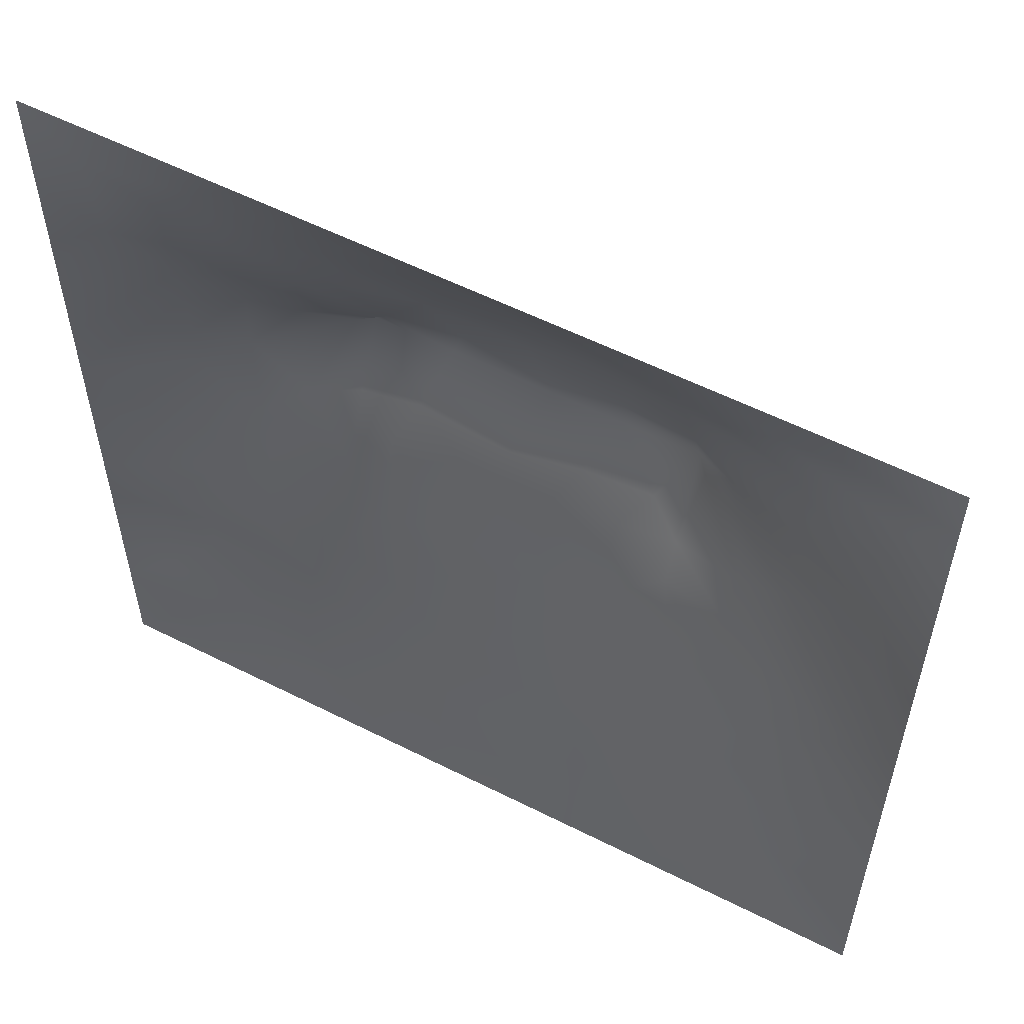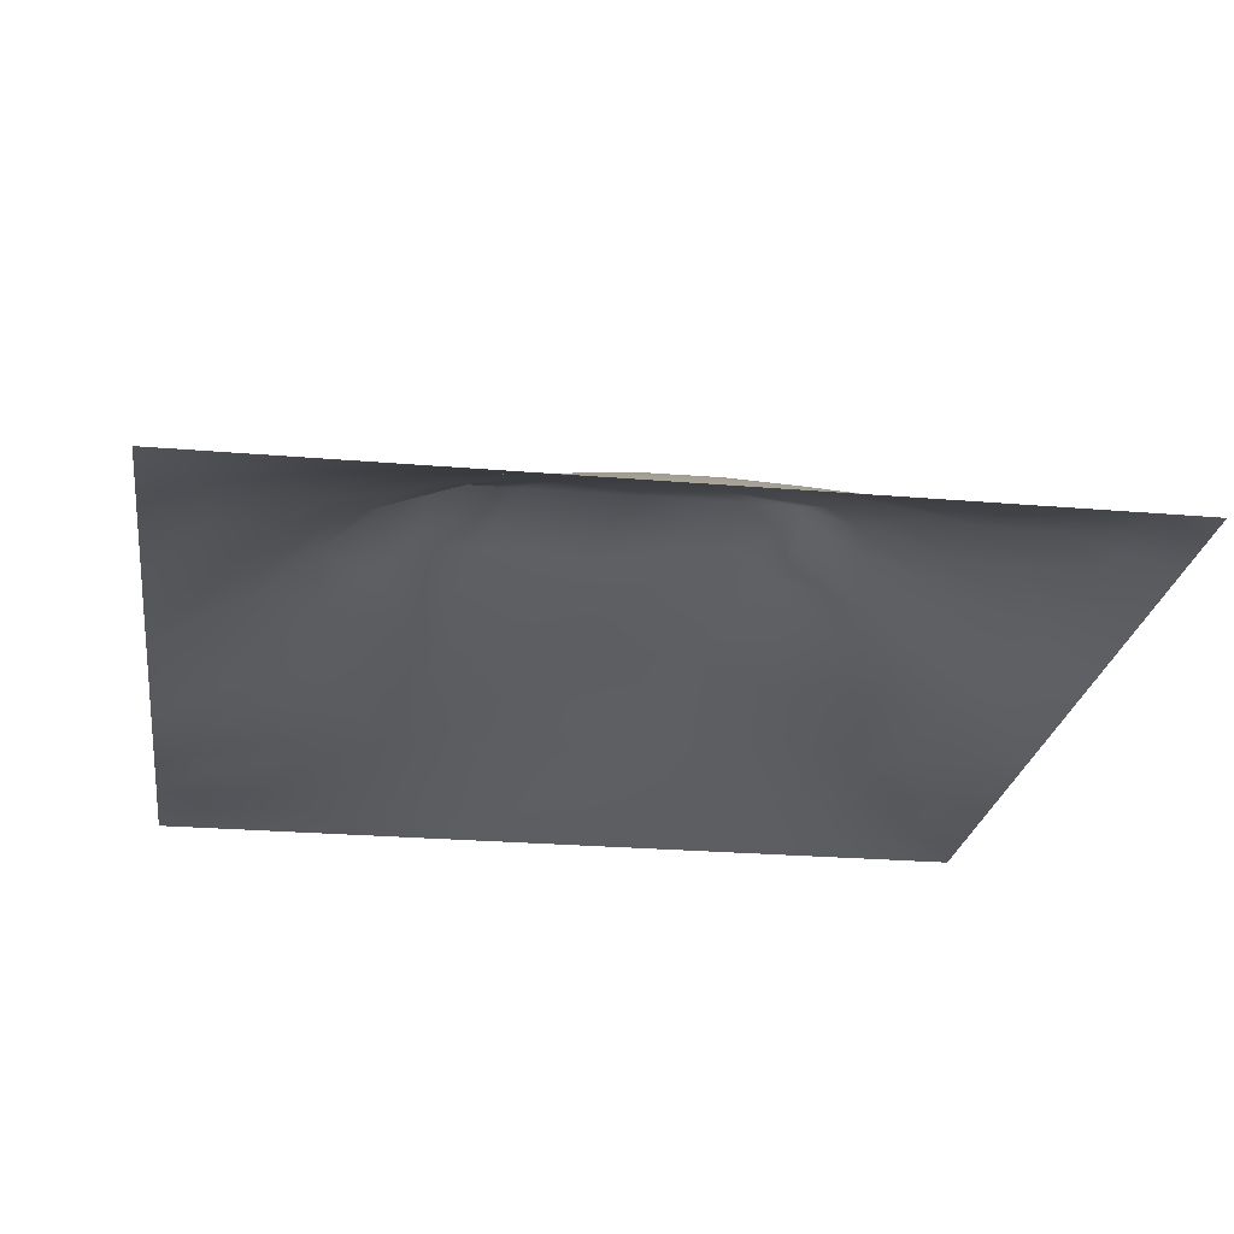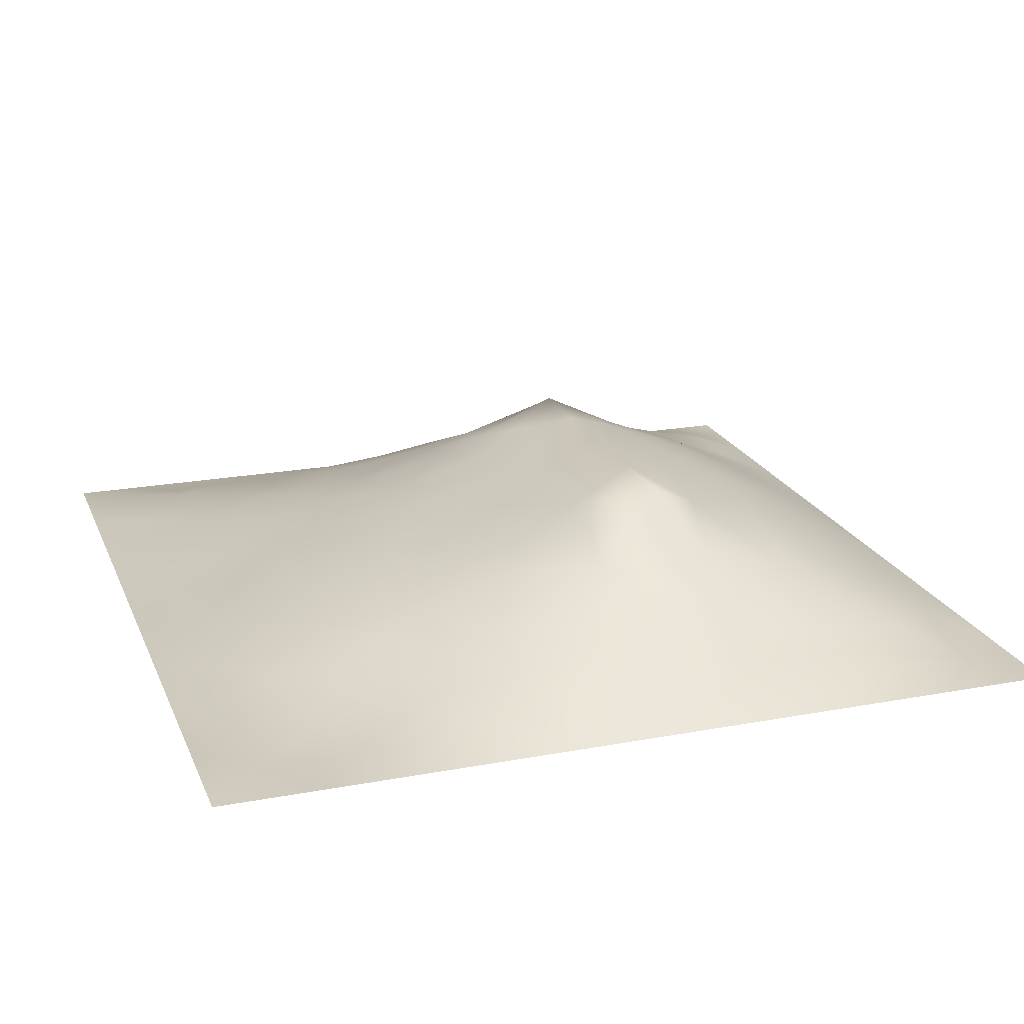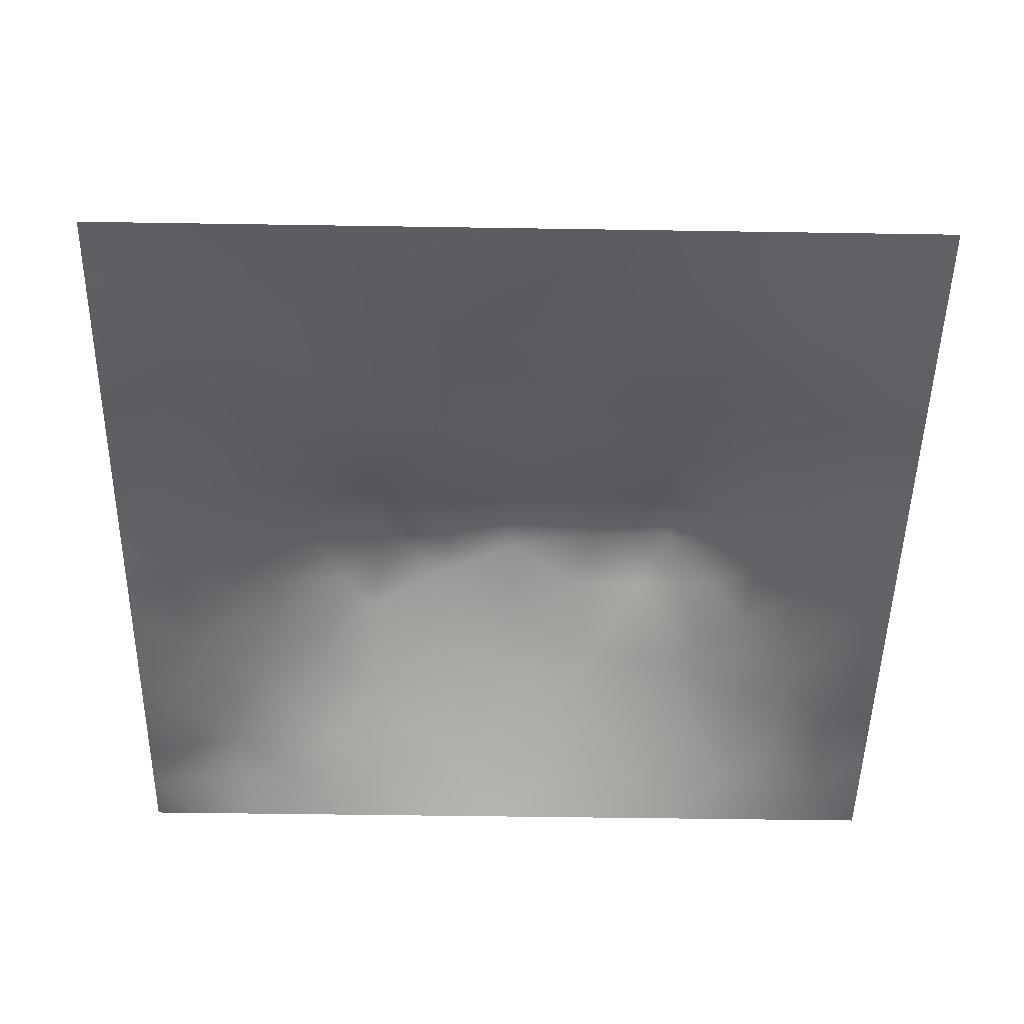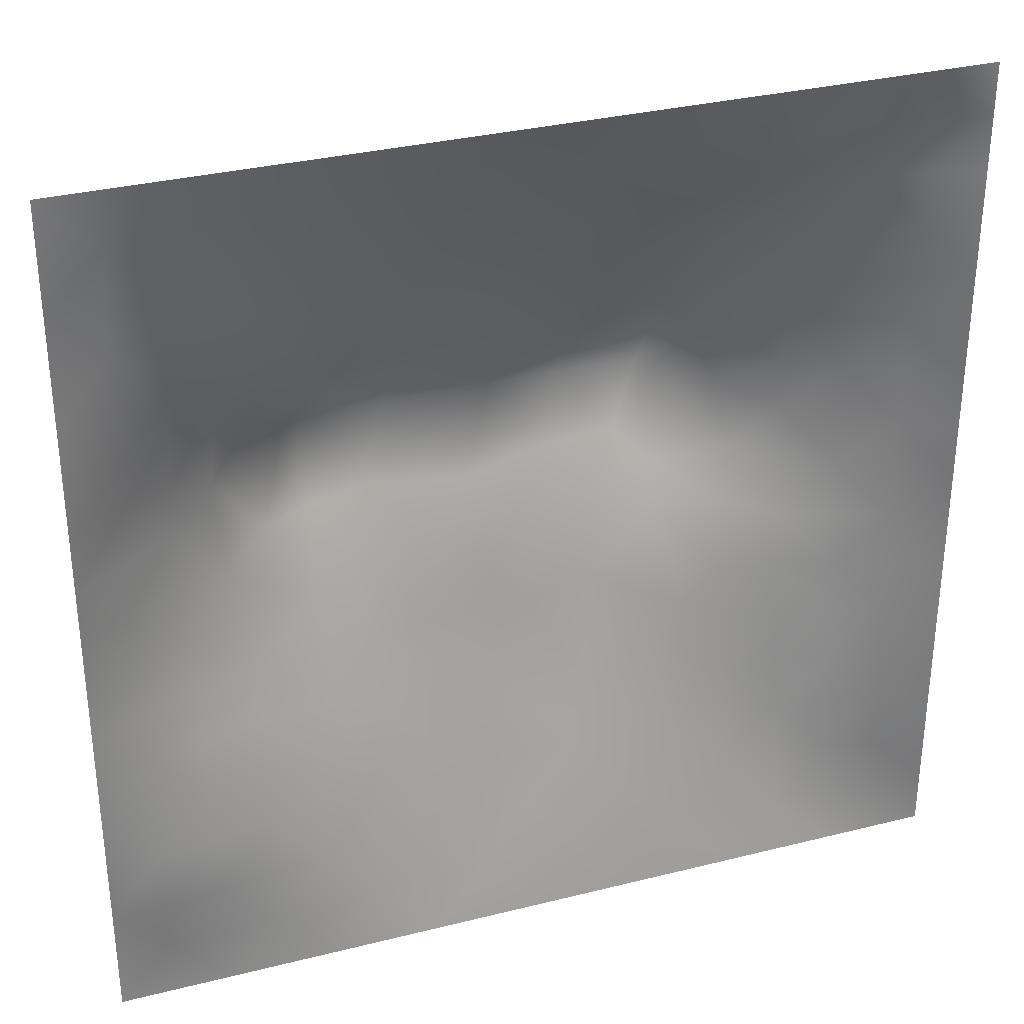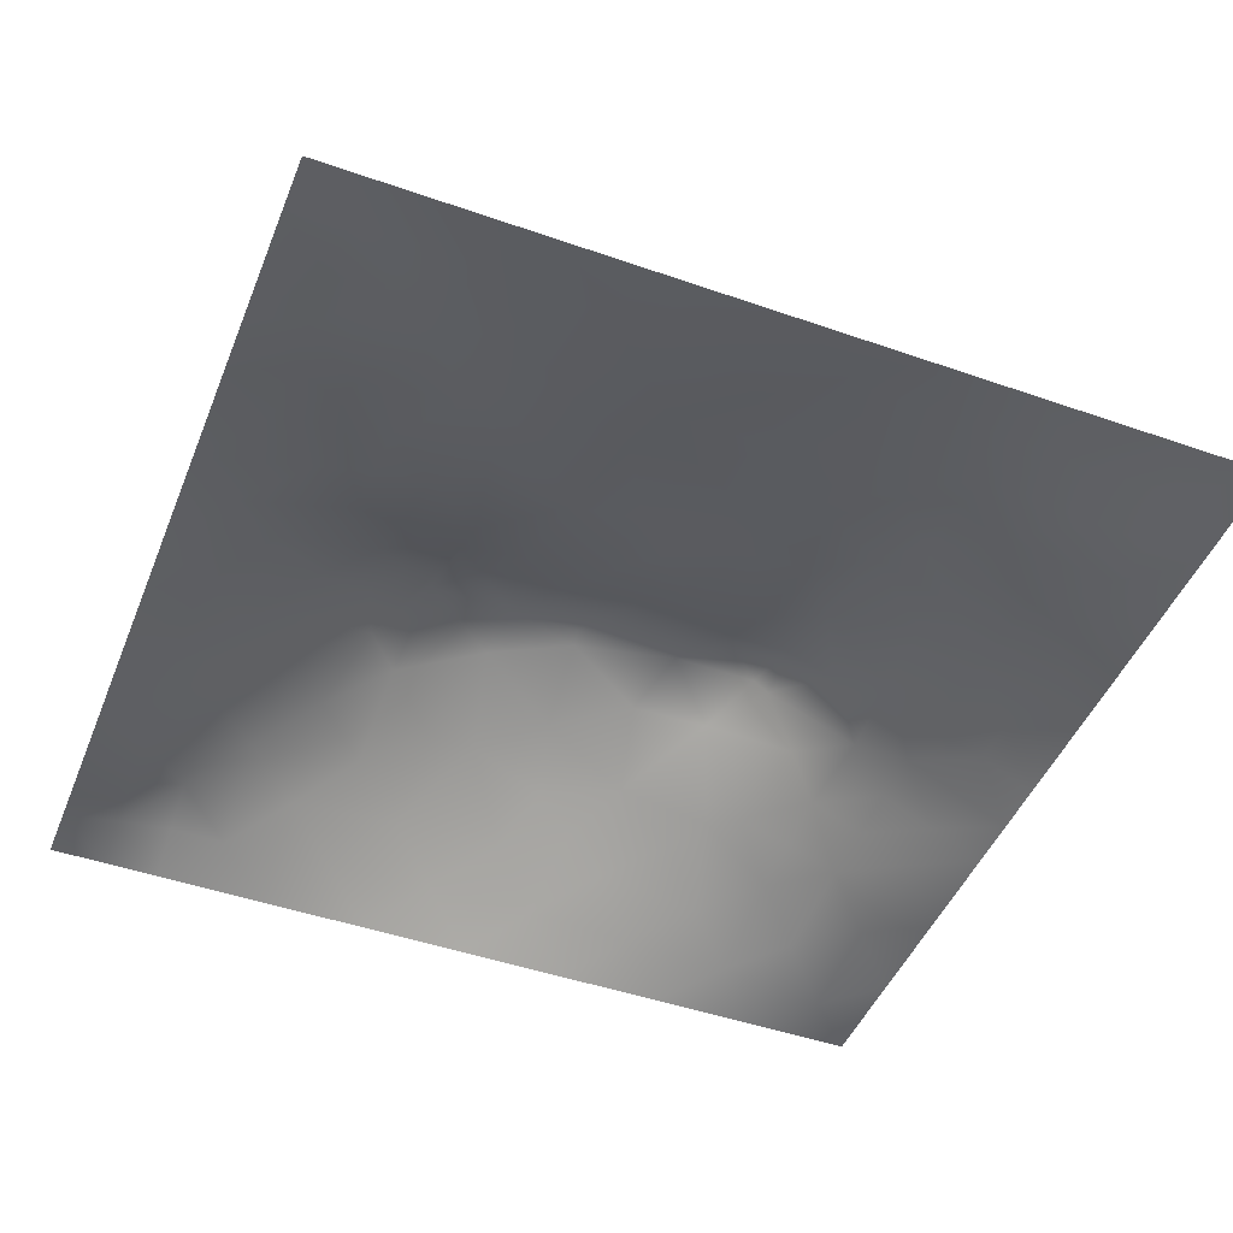
<metadata>
{"format":"obj","ext":"obj","renderer":"f3d","projection":"perspective","resolution":1024,"background":"white","views":[{"elev":56.7,"azim":-152.2,"up":"+Y"},{"elev":-24.3,"azim":171.9,"up":"+Z"},{"elev":20.9,"azim":71.5,"up":"+Z"},{"elev":-49.5,"azim":-1.0,"up":"+Z"},{"elev":32.6,"azim":160.8,"up":"+Y"},{"elev":-46.9,"azim":-21.6,"up":"+Z"}]}
</metadata>
<code>
v -0 0 -0
v 1 0 -0
v -0 1 0
v 1 1 0
v 0.9369 0.1258 -0.000308
v -0 0.5 0
v 0.5 1 0
v 1 0.5 0
v 0.5 -0 0
v 0.241 0.7579 0.09972
v 0.7573 0.755 0.09204
v 0.2483 0.2523 0.05751
v 0.751 0.2535 0.04832
v 0.75 0 0
v 0.25 0 0
v 1 0.75 0
v 1 0.25 0
v 0.25 1 0
v 0.75 1 0
v 0 0.25 0
v 0 0.75 -0
v 0.3649 0.2236 0.05883
v 0.06031 0.8766 0.01911
v 0.2347 0.5198 0.1134
v 0.8131 0.2534 0.03506
v 0.88 0.3772 0.0479
v 0.6252 0.1263 0.03418
v 0.8818 0.44 0.05643
v 0.8742 0.1269 0.006068
v 0.3751 0.1271 0.03278
v 0.1238 0.1244 0.02745
v 0.4925 0.2541 0.07318
v 0.8838 0.6278 0.06441
v 0.123 0.9405 0.02247
v 0.8773 0.8774 0.03042
v 0.3726 0.882 0.06597
v 0.2481 0.6061 0.1334
v 0.1208 0.8788 0.03749
v 0.1169 0.628 0.06426
v 0.6262 0.8801 0.0619
v 0.1218 0.3778 0.04373
v 0.2497 0.1257 0.03126
v 0.8788 0.7519 0.04705
v 0.8753 0.2525 0.02344
v 0.2466 0.8792 0.05155
v 0.7518 0.8782 0.04856
v 0.1243 0.2516 0.03003
v 0.1174 0.7538 0.05721
v 0.3078 0.6011 0.1714
v 0.5835 0.3086 0.08667
v 0.0625 1 0
v 0.8832 0.5027 0.06214
v 0.4328 0.7836 0.122
v 0.2413 0.4606 0.09641
v 0 0.375 0
v 0.4998 0.8823 0.06927
v 0.5007 0.6352 0.1764
v 0.2467 0.3802 0.07599
v 0.1162 0.5024 0.06358
v 0.5213 0.4205 0.1151
v 0.6261 0.2539 0.06561
v 0.5001 0.1265 0.03678
v 0.4969 0.6154 0.1821
v 0 0.625 0
v 0.6484 0.5317 0.1516
v 0.4445 0.5405 0.1531
v 0.625 1 0
v 0.875 1 0
v 0.125 1 0
v 0.375 1 0
v 1 0.375 0
v 0.5685 0.4675 0.1293
v 1 0.875 0
v 1 0.625 0
v 0.375 0 0
v 0.125 0 0
v 0.875 0 0
v 0.625 0 0
v 0.7494 0.1273 0.01968
v 0.4732 0.4857 0.1337
v 0.7739 0.5207 0.1182
v 0.06142 0.3137 0.0194
v 0.1815 0.4418 0.07337
v 0.1848 0.3155 0.05404
v 0.05839 0.4389 0.0296
v 0.6877 0.9389 0.02657
v 0.6917 0.8189 0.08397
v 0.5626 0.9417 0.0354
v 0.05753 0.6891 0.03254
v 0.1768 0.693 0.09033
v 0.05929 0.5641 0.03014
v 0.1861 0.9387 0.0206
v 0.1802 0.819 0.06821
v 0.06102 0.939 0.01348
v 0.3918 0.4928 0.1361
v 0.676 0.3626 0.09494
v 0.5076 0.7368 0.1421
v 0.3071 0.8211 0.08927
v 0.4369 0.9421 0.03606
v 0.9389 0.8132 0.0197
v 0.8165 0.8159 0.05735
v 0.9372 0.9373 0.002378
v 0.8743 0.19 0.01171
v 0.5765 0.8472 0.08406
v 0.9428 0.5014 0.03326
v 0.8345 0.5957 0.1002
v 0.8235 0.6921 0.08965
v 0.9417 0.6262 0.03148
v 0.3089 0.7101 0.134
v 0.8193 0.7539 0.07241
v 0.885 0.5654 0.06731
v 0.1873 0.06248 0.01508
v 0.06179 0.06189 0.01221
v 0.1863 0.1883 0.03946
v 0.3126 0.06315 0.01651
v 0.312 0.1896 0.04865
v 0.4377 0.06453 0.0135
v 0.8119 0.06376 0.004874
v 0.9373 0.06296 0.0064
v -0 0.9375 0
v 0.5948 0.6856 0.156
v 0.5257 0.8143 0.1053
v 0.5629 0.1896 0.05466
v 0.6882 0.1896 0.04541
v 0.5625 0.06304 0.01841
v 0.9384 0.3139 0.01719
v 0.8151 0.3159 0.04977
v 0.9425 0.4388 0.03166
v 0.3113 0.9404 0.02999
v 0.7199 0.5252 0.1435
v 0.8121 0.1904 0.02299
v 0.8063 0.3755 0.06966
v 0.6873 0.06323 0.01463
v 0.3987 0.3824 0.1042
v 0.9371 0.1886 0.006427
v 0.4375 0.1909 0.05162
v 0.06222 0.1878 0.01394
v 0.3748 0.7797 0.1184
v 0.9389 0.6882 0.02431
v 0.3202 0.4564 0.115
v 0.05958 0.814 0.02383
v 0.813 0.939 0.02105
v 0.1757 0.5665 0.09588
v 0.7829 0.6552 0.1242
v 0.6746 0.473 0.1293
v 0.7195 0.6163 0.1823
v 0.3197 0.6146 0.1823
v 0.7246 0.7778 0.09356
v 0.8767 0.3153 0.03325
v 0.62 0.6159 0.1822
v 0.1836 0.3789 0.06223
v 0.2943 0.3367 0.07915
v 0.7365 0.6165 0.1695
v 0.7165 0.304 0.07155
v 0.6823 0.6769 0.1502
v 0.3297 0.2801 0.07054
v 0.2681 0.6652 0.1362
v 0.5337 0.5227 0.1475
v 0.6164 0.7796 0.1134
v 0.5983 0.3725 0.1023
v 0.4143 0.6151 0.1821
v 0.7211 0.4269 0.106
v 0.05696 0.6265 0.03457
v 0.1224 0.3145 0.03936
v 0.4179 0.2607 0.07217
v 0.06256 0.1249 0.01116
v 0.8228 0.4855 0.08855
v 0.478 0.368 0.1039
v 0.1759 0.6297 0.09577
v 0.4076 0.672 0.1643
v -0 0.875 -0
v 0 0.8125 -0
v 0.8821 0.6902 0.05795
v 1 0.5625 0
v 1 0.125 -0
v -0 0.5625 0
v 0.3201 0.5069 0.1364
v 0 0.1875 0
v -0 0.0625 -0
v 0.1857 0.2519 0.04645
v 0.3585 0.5468 0.155
f 1 113 179
f 112 31 113
f 140 152 134
f 166 179 113
f 84 152 58
f 166 178 179
f 166 137 178
f 112 114 31
f 147 49 177
f 42 114 112
f 31 166 113
f 116 115 30
f 31 137 166
f 134 156 165
f 114 137 31
f 76 113 1
f 76 112 113
f 15 112 76
f 177 54 140
f 75 115 15
f 116 12 42
f 136 30 117
f 125 133 27
f 22 30 136
f 114 42 12
f 32 165 136
f 22 136 165
f 156 152 12
f 156 116 22
f 177 181 147
f 116 30 22
f 54 58 140
f 42 115 116
f 156 12 116
f 164 151 41
f 66 158 63
f 140 134 95
f 156 22 165
f 134 165 168
f 41 151 83
f 47 137 114
f 26 128 28
f 60 160 72
f 168 165 32
f 80 134 168
f 134 152 156
f 157 169 37
f 95 134 80
f 138 53 36
f 131 79 29
f 49 24 177
f 118 29 79
f 84 58 151
f 77 2 119
f 77 119 118
f 119 29 118
f 24 59 83
f 83 58 54
f 85 55 41
f 83 151 58
f 85 41 83
f 82 137 47
f 47 114 180
f 84 12 152
f 180 114 12
f 180 12 84
f 164 47 84
f 164 84 151
f 82 164 41
f 82 47 164
f 55 82 41
f 20 137 82
f 20 178 137
f 55 20 82
f 37 24 49
f 120 51 3
f 115 75 30
f 141 38 23
f 119 175 5
f 45 98 36
f 34 92 69
f 48 89 90
f 92 18 69
f 34 94 38
f 23 38 94
f 109 157 147
f 161 147 181
f 121 97 57
f 56 53 122
f 98 138 36
f 129 45 36
f 109 98 10
f 105 174 111
f 93 38 48
f 92 45 18
f 36 99 129
f 129 70 18
f 129 18 45
f 34 38 92
f 70 129 99
f 94 69 51
f 94 34 69
f 120 94 51
f 23 120 171
f 172 23 171
f 48 141 21
f 39 90 89
f 23 94 120
f 172 141 23
f 21 141 172
f 39 169 90
f 176 163 64
f 48 90 10
f 48 38 141
f 93 48 10
f 108 111 174
f 177 140 95
f 181 177 95
f 117 30 75
f 143 39 59
f 89 48 21
f 59 85 83
f 64 89 21
f 176 91 163
f 6 91 176
f 163 39 89
f 163 89 64
f 59 91 85
f 91 39 163
f 6 85 91
f 6 55 85
f 24 83 54
f 59 39 91
f 24 143 59
f 143 169 39
f 24 54 177
f 66 161 181
f 157 37 49
f 157 90 169
f 157 49 147
f 66 63 161
f 170 138 109
f 37 169 143
f 37 143 24
f 170 109 147
f 157 10 90
f 109 138 98
f 109 10 157
f 57 161 63
f 170 53 138
f 153 155 146
f 57 170 161
f 161 170 147
f 66 181 95
f 66 95 80
f 66 80 158
f 154 132 162
f 50 168 32
f 121 57 150
f 122 159 104
f 88 99 56
f 33 106 111
f 150 63 158
f 65 146 150
f 97 170 57
f 57 63 150
f 159 121 155
f 97 53 170
f 155 121 150
f 148 87 159
f 146 155 150
f 11 155 144
f 65 150 158
f 130 146 65
f 106 153 81
f 144 155 153
f 60 72 80
f 72 145 65
f 154 162 96
f 130 153 146
f 167 106 81
f 81 153 130
f 111 52 105
f 107 106 33
f 78 125 9
f 38 93 92
f 112 15 42
f 108 33 111
f 167 111 106
f 115 42 15
f 107 33 173
f 139 108 74
f 173 108 139
f 43 173 139
f 43 110 107
f 43 107 173
f 173 33 108
f 11 144 107
f 11 107 110
f 144 153 106
f 144 106 107
f 101 11 110
f 148 101 46
f 142 101 35
f 88 56 104
f 159 97 121
f 43 101 110
f 16 139 74
f 100 43 139
f 28 128 52
f 105 52 128
f 86 46 142
f 16 100 139
f 102 35 100
f 68 142 102
f 40 46 86
f 142 35 102
f 87 46 40
f 46 101 142
f 19 86 142
f 88 40 86
f 56 36 53
f 87 40 159
f 148 159 155
f 148 46 87
f 148 155 11
f 148 11 101
f 56 122 104
f 104 159 40
f 122 53 97
f 122 97 159
f 88 104 40
f 56 99 36
f 67 88 86
f 7 99 88
f 7 70 99
f 67 7 88
f 19 67 86
f 68 19 142
f 73 102 100
f 4 68 102
f 73 4 102
f 16 73 100
f 145 162 130
f 25 44 149
f 45 92 93
f 101 43 35
f 174 74 108
f 8 174 105
f 118 133 14
f 131 25 13
f 103 131 29
f 180 84 47
f 10 98 93
f 45 93 98
f 149 44 126
f 26 71 128
f 167 28 52
f 162 132 167
f 132 127 26
f 149 126 26
f 126 17 71
f 126 71 26
f 132 26 28
f 127 149 26
f 96 50 61
f 25 149 127
f 13 25 127
f 79 13 124
f 123 27 61
f 123 50 32
f 167 132 28
f 162 81 130
f 167 52 111
f 162 167 81
f 145 130 65
f 124 154 61
f 72 65 158
f 96 145 160
f 72 158 80
f 72 160 145
f 60 80 168
f 60 168 160
f 125 27 62
f 77 118 14
f 50 160 168
f 62 27 123
f 27 124 61
f 154 96 61
f 96 162 145
f 96 160 50
f 154 13 127
f 154 127 132
f 131 13 79
f 124 13 154
f 125 62 117
f 27 133 124
f 123 61 50
f 123 32 136
f 62 123 136
f 62 136 117
f 9 117 75
f 9 125 117
f 78 133 125
f 14 133 78
f 5 135 103
f 17 126 135
f 103 44 131
f 79 124 133
f 79 133 118
f 25 131 44
f 44 135 126
f 119 5 29
f 5 103 29
f 5 175 135
f 135 44 103
f 135 175 17
f 100 35 43
f 119 2 175
f 140 58 152
f 128 71 8
f 128 8 105

</code>
